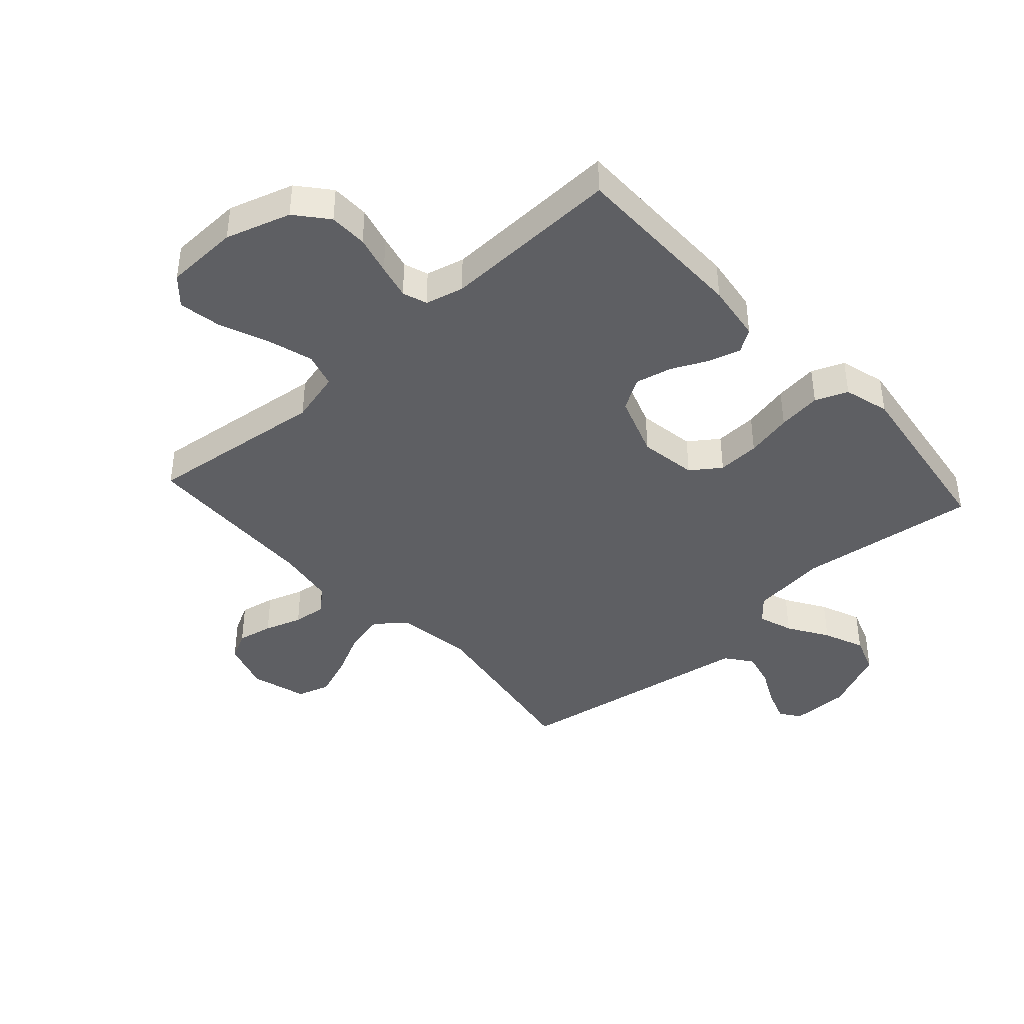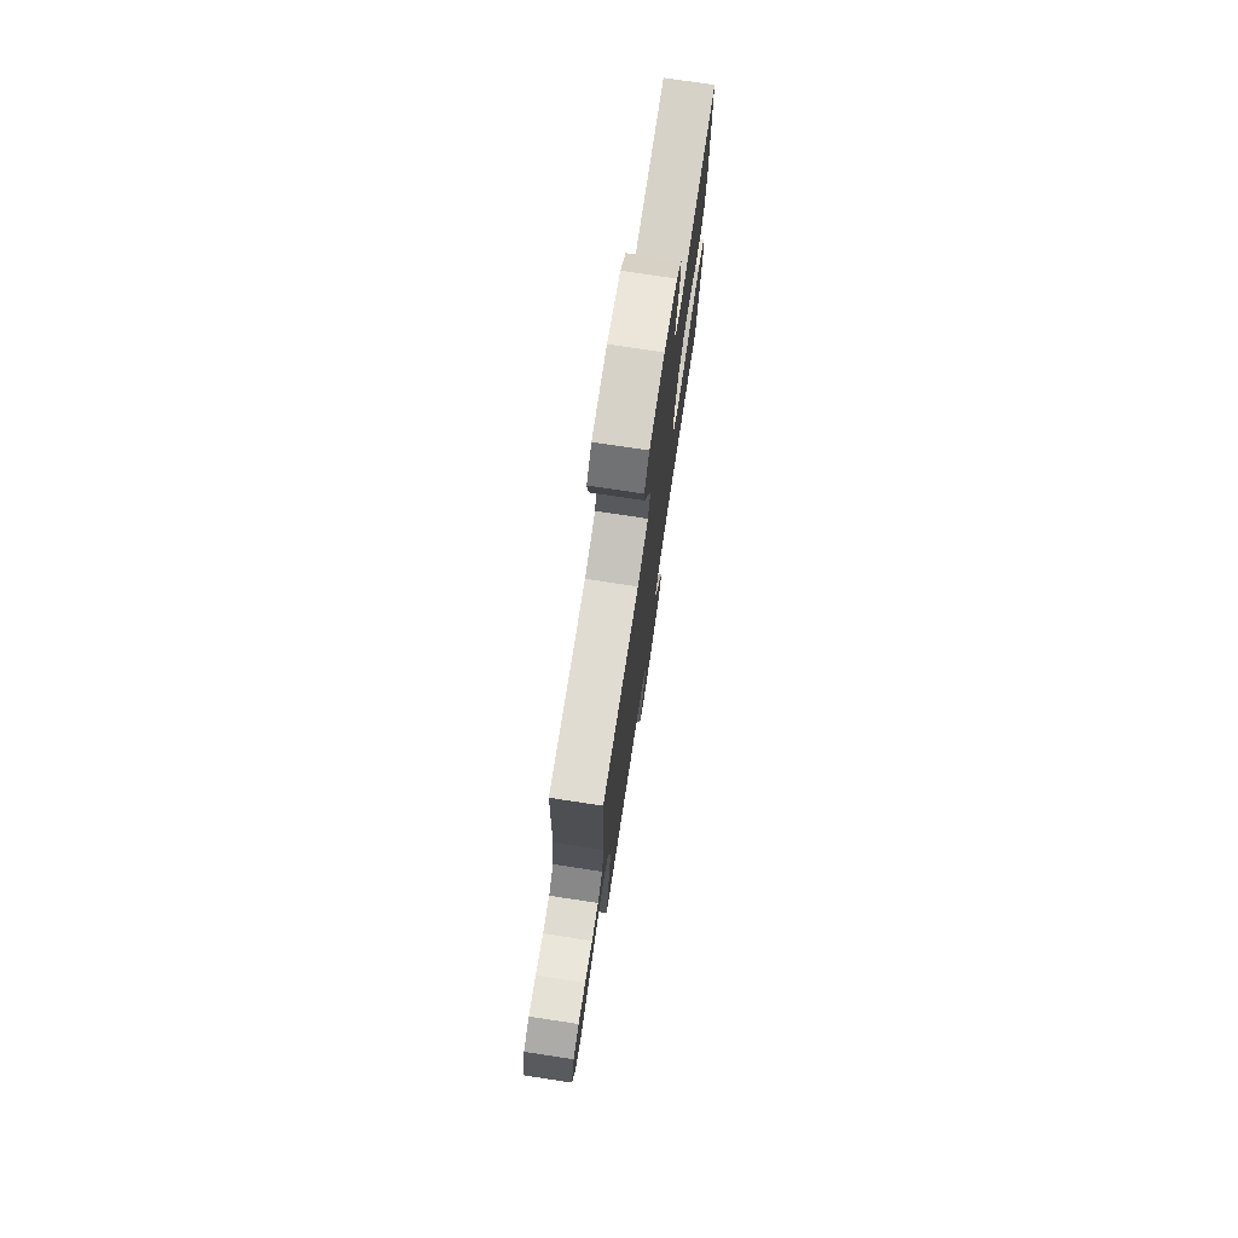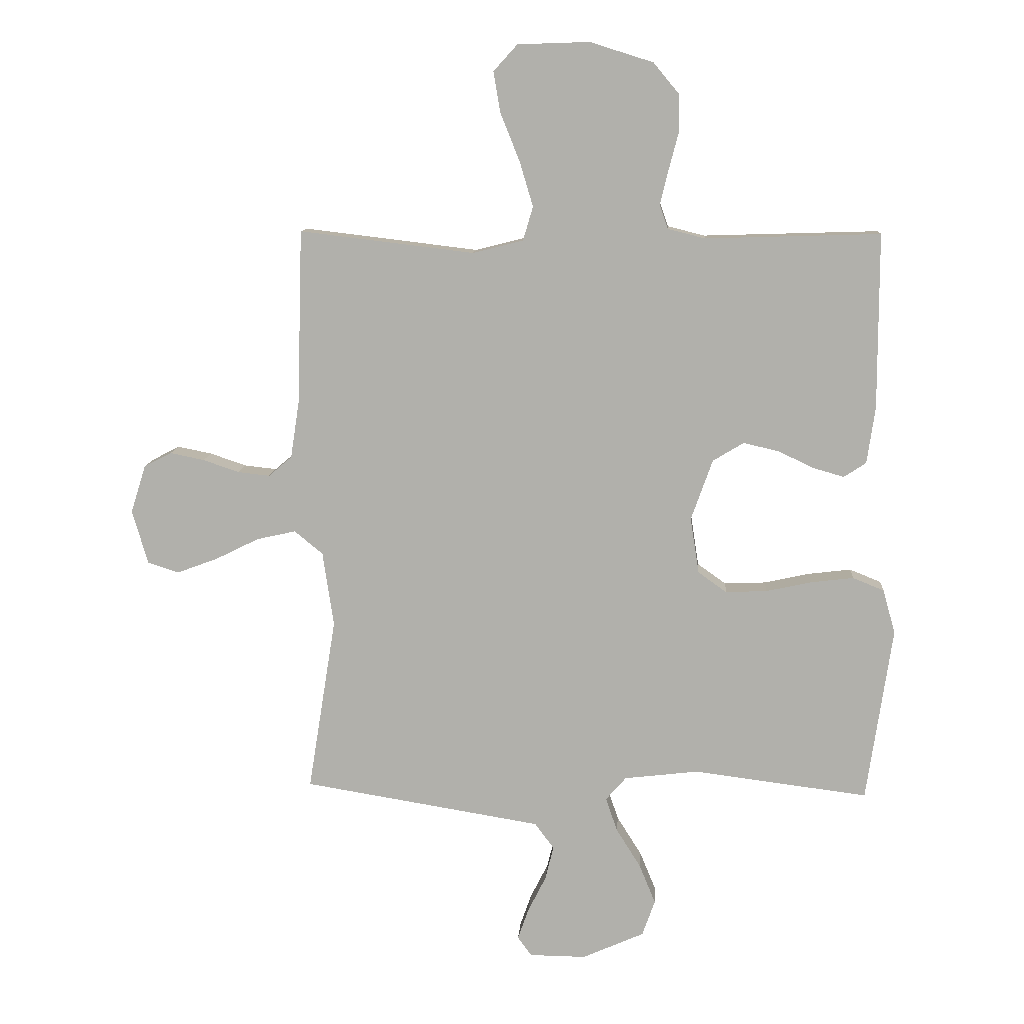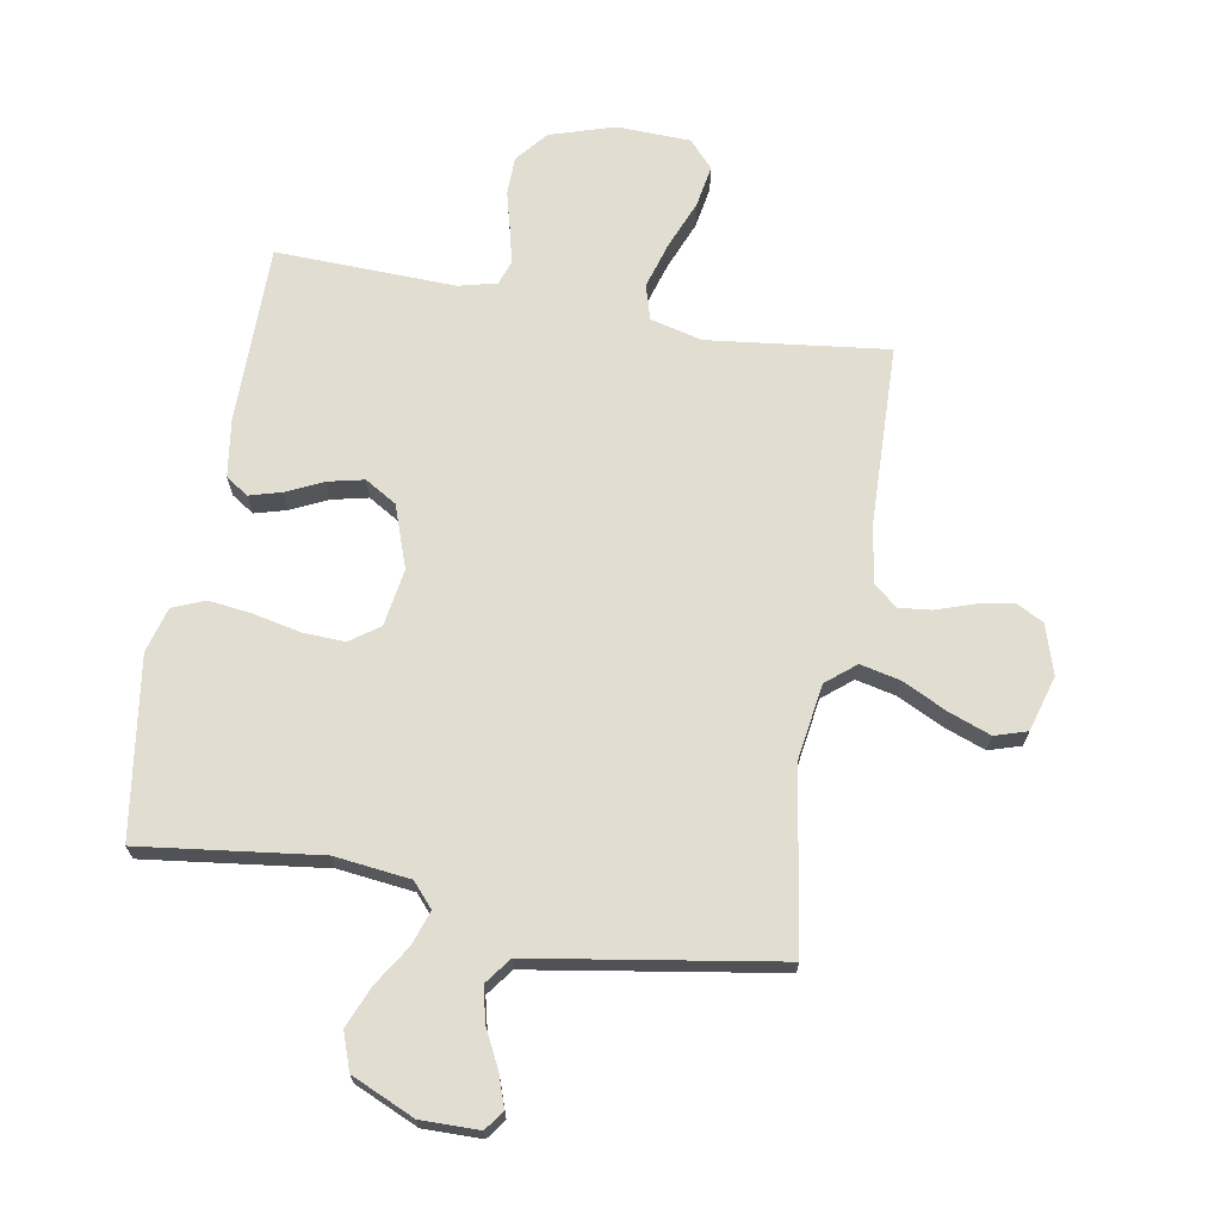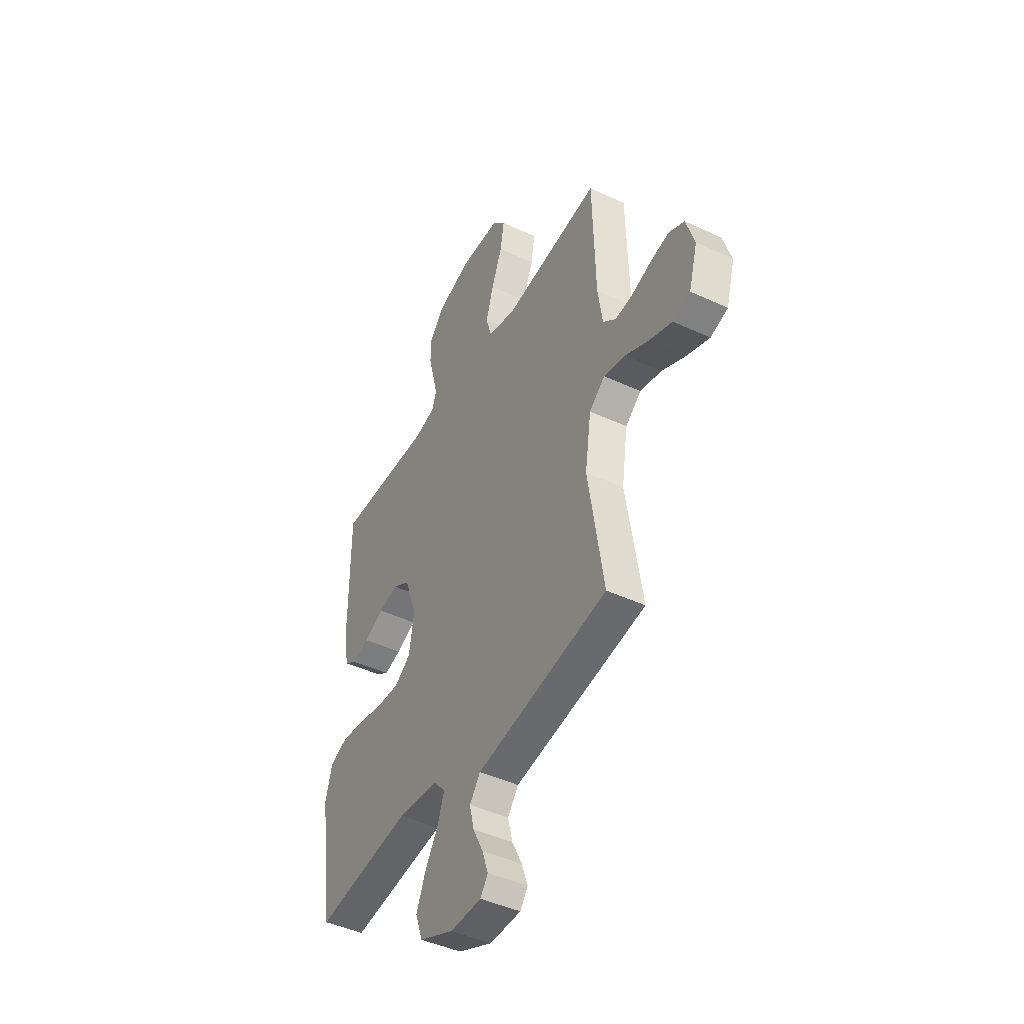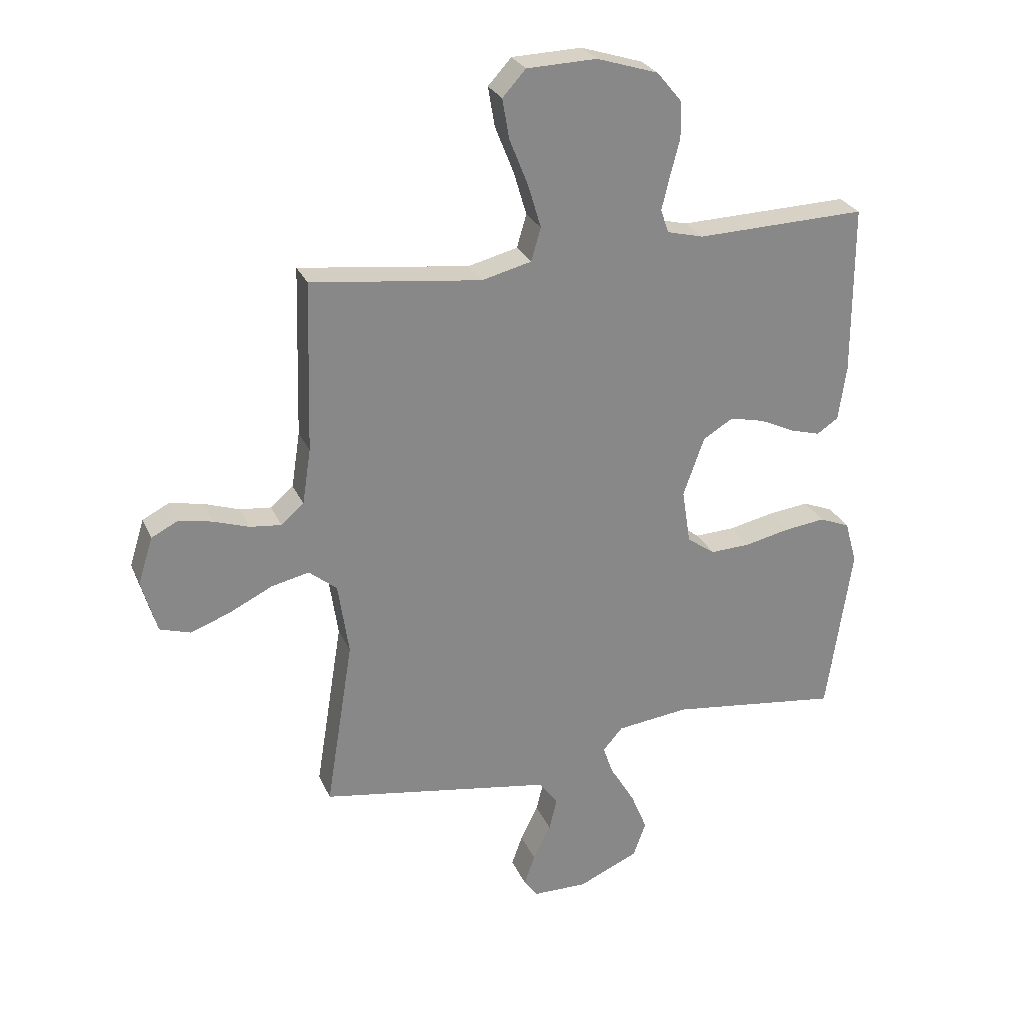
<metadata>
{"format":"obj","ext":"obj","renderer":"f3d","projection":"perspective","resolution":1024,"background":"white","views":[{"elev":-41.3,"azim":42.2,"up":"+Y"},{"elev":76.2,"azim":-81.4,"up":"+Z"},{"elev":10.8,"azim":3.9,"up":"+Z"},{"elev":68.9,"azim":-170.0,"up":"+Y"},{"elev":-44.6,"azim":-118.5,"up":"+Z"},{"elev":27.0,"azim":-19.9,"up":"+Z"}]}
</metadata>
<code>
v -0.5 0.07 0.5
v -0.2 0.07 0.464
v -0.113 0.07 0.486
v -0.096 0.07 0.544
v -0.119 0.07 0.621
v -0.152 0.07 0.703
v -0.164 0.07 0.773
v -0.123 0.07 0.818
v 0 0.07 0.822
v 0.108 0.07 0.788
v 0.152 0.07 0.735
v 0.153 0.07 0.671
v 0.136 0.07 0.606
v 0.122 0.07 0.548
v 0.136 0.07 0.507
v 0.2 0.07 0.491
v 0.5 0.07 0.5
v 0.5 0.07 0.2
v 0.486 0.07 0.103
v 0.448 0.07 0.078
v 0.395 0.07 0.093
v 0.334 0.07 0.122
v 0.273 0.07 0.136
v 0.22 0.07 0.104
v 0.183 0.07 0
v 0.198 0.07 -0.096
v 0.247 0.07 -0.131
v 0.318 0.07 -0.128
v 0.396 0.07 -0.111
v 0.469 0.07 -0.102
v 0.523 0.07 -0.124
v 0.544 0.07 -0.2
v 0.5 0.07 -0.5
v 0.2 0.07 -0.462
v 0.073 0.07 -0.477
v 0.038 0.07 -0.517
v 0.058 0.07 -0.575
v 0.1 0.07 -0.642
v 0.128 0.07 -0.71
v 0.106 0.07 -0.772
v 0 0.07 -0.819
v -0.097 0.07 -0.818
v -0.121 0.07 -0.785
v -0.102 0.07 -0.731
v -0.071 0.07 -0.669
v -0.057 0.07 -0.611
v -0.09 0.07 -0.567
v -0.2 0.07 -0.549
v -0.5 0.07 -0.5
v -0.452 0.07 -0.2
v -0.471 0.07 -0.072
v -0.52 0.07 -0.032
v -0.587 0.07 -0.047
v -0.662 0.07 -0.084
v -0.732 0.07 -0.11
v -0.786 0.07 -0.093
v -0.813 0.07 0
v -0.787 0.07 0.083
v -0.74 0.07 0.107
v -0.681 0.07 0.095
v -0.619 0.07 0.074
v -0.564 0.07 0.068
v -0.524 0.07 0.102
v -0.509 0.07 0.2
v -0.5 0 0.5
v -0.2 0 0.464
v -0.113 0 0.486
v -0.096 0 0.544
v -0.119 0 0.621
v -0.152 0 0.703
v -0.164 0 0.773
v -0.123 0 0.818
v 0 0 0.822
v 0.108 0 0.788
v 0.152 0 0.735
v 0.153 0 0.671
v 0.136 0 0.606
v 0.122 0 0.548
v 0.136 0 0.507
v 0.2 0 0.491
v 0.5 0 0.5
v 0.5 0 0.2
v 0.486 0 0.103
v 0.448 0 0.078
v 0.395 0 0.093
v 0.334 0 0.122
v 0.273 0 0.136
v 0.22 0 0.104
v 0.183 0 0
v 0.198 0 -0.096
v 0.247 0 -0.131
v 0.318 0 -0.128
v 0.396 0 -0.111
v 0.469 0 -0.102
v 0.523 0 -0.124
v 0.544 0 -0.2
v 0.5 0 -0.5
v 0.2 0 -0.462
v 0.073 0 -0.477
v 0.038 0 -0.517
v 0.058 0 -0.575
v 0.1 0 -0.642
v 0.128 0 -0.71
v 0.106 0 -0.772
v 0 0 -0.819
v -0.097 0 -0.818
v -0.121 0 -0.785
v -0.102 0 -0.731
v -0.071 0 -0.669
v -0.057 0 -0.611
v -0.09 0 -0.567
v -0.2 0 -0.549
v -0.5 0 -0.5
v -0.452 0 -0.2
v -0.471 0 -0.072
v -0.52 0 -0.032
v -0.587 0 -0.047
v -0.662 0 -0.084
v -0.732 0 -0.11
v -0.786 0 -0.093
v -0.813 0 0
v -0.787 0 0.083
v -0.74 0 0.107
v -0.681 0 0.095
v -0.619 0 0.074
v -0.564 0 0.068
v -0.524 0 0.102
v -0.509 0 0.2
f 59 60 61
f 58 59 61
f 57 58 61
f 56 57 61
f 55 56 61
f 54 55 61
f 53 54 61
f 52 53 61 62
f 51 52 62 63
f 48 49 50
f 47 48 50 51
f 43 44 45
f 42 43 45
f 41 42 45
f 40 41 45
f 39 40 45
f 38 39 45
f 37 38 45
f 36 37 45 46
f 35 36 46 47
f 32 33 34
f 31 32 34
f 30 31 34
f 29 30 34
f 28 29 34
f 27 28 34 35
f 51 63 64
f 47 51 64
f 35 47 64
f 27 35 64
f 26 27 64
f 20 21 22
f 19 20 22
f 18 19 22
f 17 18 22
f 16 17 22
f 15 16 22 23
f 11 12 13
f 10 11 13
f 9 10 13
f 8 9 13
f 7 8 13
f 6 7 13
f 5 6 13
f 4 5 13 14
f 3 4 14 15
f 64 1 2
f 26 64 2
f 25 26 2
f 15 23 24
f 3 15 24
f 2 3 24
f 2 24 25
f 125 124 123
f 125 123 122
f 125 122 121
f 125 121 120
f 125 120 119
f 125 119 118
f 125 118 117
f 126 125 117 116
f 127 126 116 115
f 114 113 112
f 115 114 112 111
f 109 108 107
f 109 107 106
f 109 106 105
f 109 105 104
f 109 104 103
f 109 103 102
f 109 102 101
f 110 109 101 100
f 111 110 100 99
f 98 97 96
f 98 96 95
f 98 95 94
f 98 94 93
f 98 93 92
f 99 98 92 91
f 128 127 115
f 128 115 111
f 128 111 99
f 128 99 91
f 128 91 90
f 86 85 84
f 86 84 83
f 86 83 82
f 86 82 81
f 86 81 80
f 87 86 80 79
f 77 76 75
f 77 75 74
f 77 74 73
f 77 73 72
f 77 72 71
f 77 71 70
f 77 70 69
f 78 77 69 68
f 79 78 68 67
f 66 65 128
f 66 128 90
f 66 90 89
f 88 87 79
f 88 79 67
f 88 67 66
f 89 88 66
f 1 65 66 2
f 2 66 67 3
f 3 67 68 4
f 4 68 69 5
f 5 69 70 6
f 6 70 71 7
f 7 71 72 8
f 8 72 73 9
f 9 73 74 10
f 10 74 75 11
f 11 75 76 12
f 12 76 77 13
f 13 77 78 14
f 14 78 79 15
f 15 79 80 16
f 16 80 81 17
f 17 81 82 18
f 18 82 83 19
f 19 83 84 20
f 20 84 85 21
f 21 85 86 22
f 22 86 87 23
f 23 87 88 24
f 24 88 89 25
f 25 89 90 26
f 26 90 91 27
f 27 91 92 28
f 28 92 93 29
f 29 93 94 30
f 30 94 95 31
f 31 95 96 32
f 32 96 97 33
f 33 97 98 34
f 34 98 99 35
f 35 99 100 36
f 36 100 101 37
f 37 101 102 38
f 38 102 103 39
f 39 103 104 40
f 40 104 105 41
f 41 105 106 42
f 42 106 107 43
f 43 107 108 44
f 44 108 109 45
f 45 109 110 46
f 46 110 111 47
f 47 111 112 48
f 48 112 113 49
f 49 113 114 50
f 50 114 115 51
f 51 115 116 52
f 52 116 117 53
f 53 117 118 54
f 54 118 119 55
f 55 119 120 56
f 56 120 121 57
f 57 121 122 58
f 58 122 123 59
f 59 123 124 60
f 60 124 125 61
f 61 125 126 62
f 62 126 127 63
f 63 127 128 64
f 64 128 65 1

</code>
